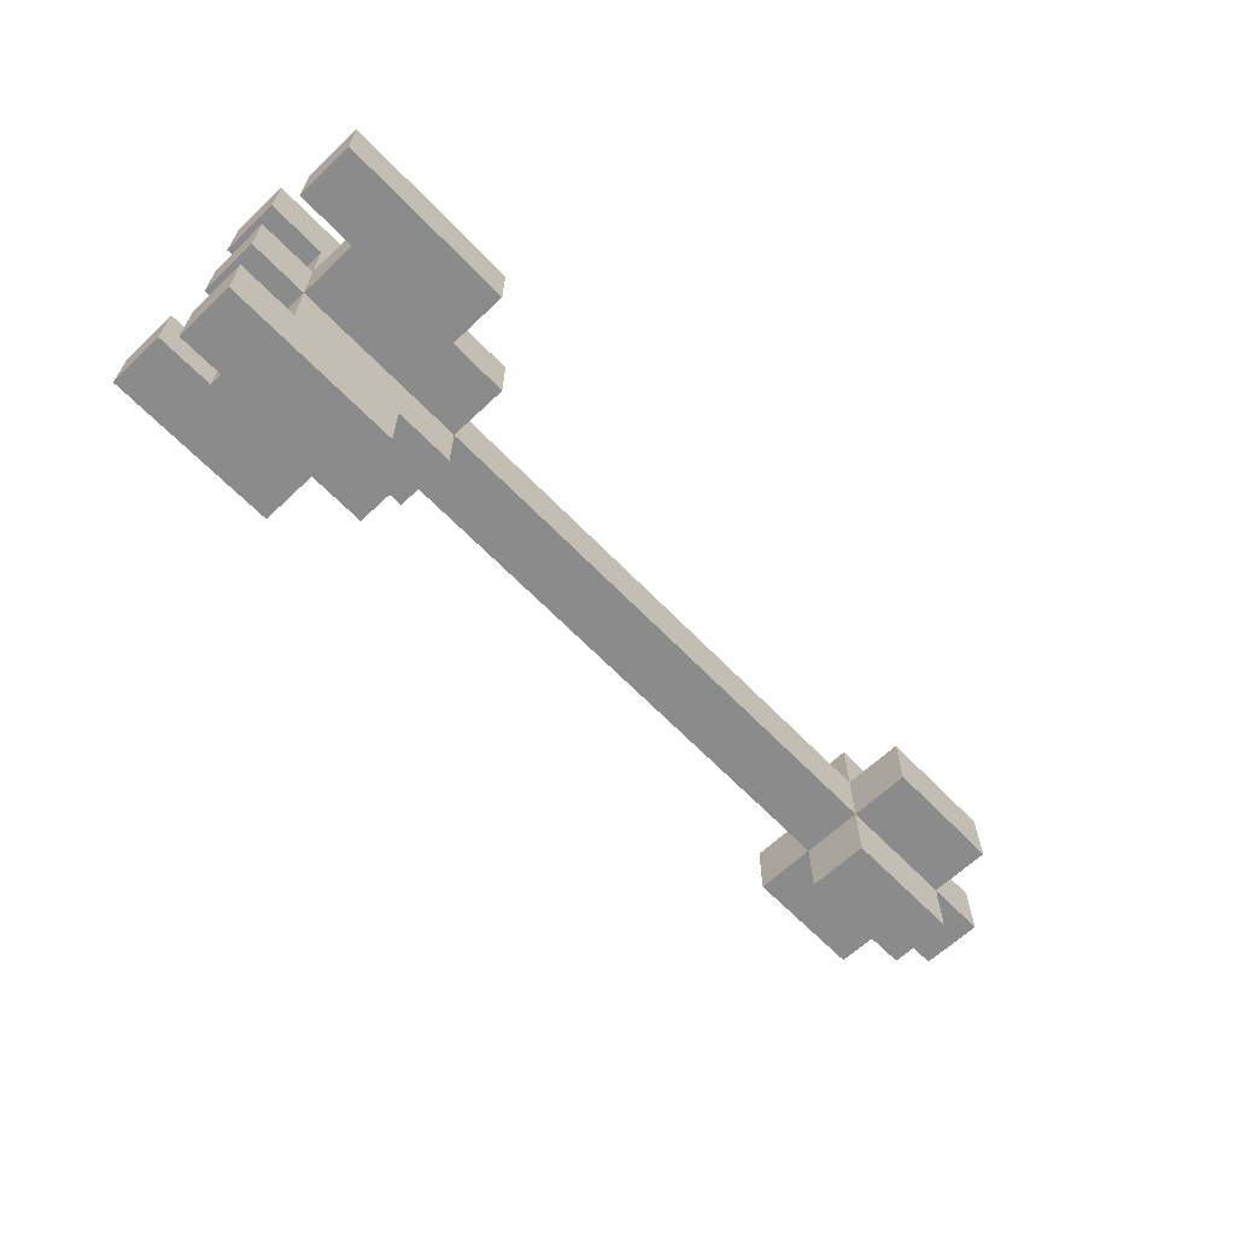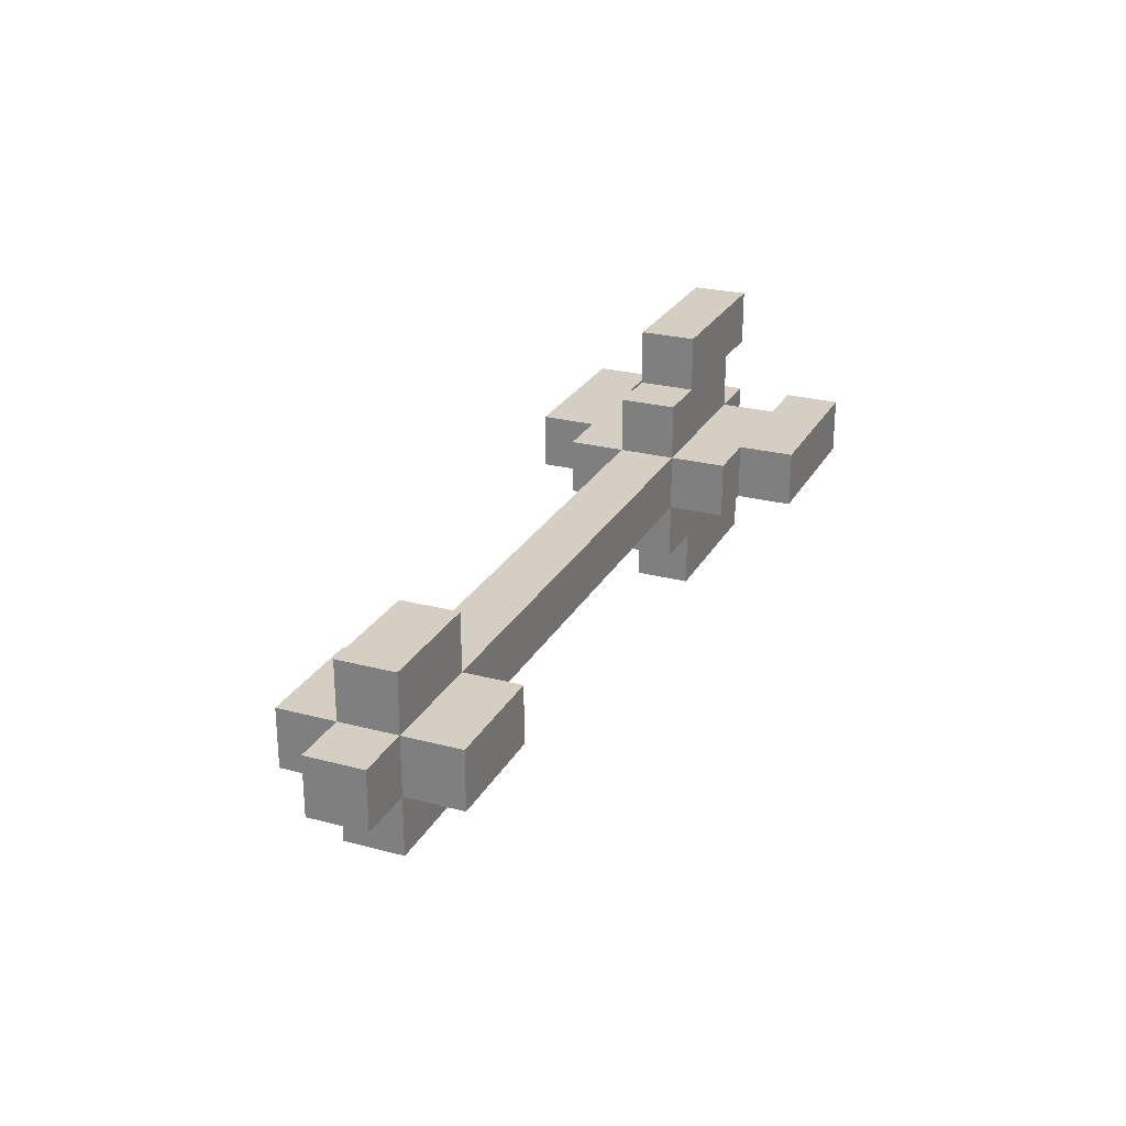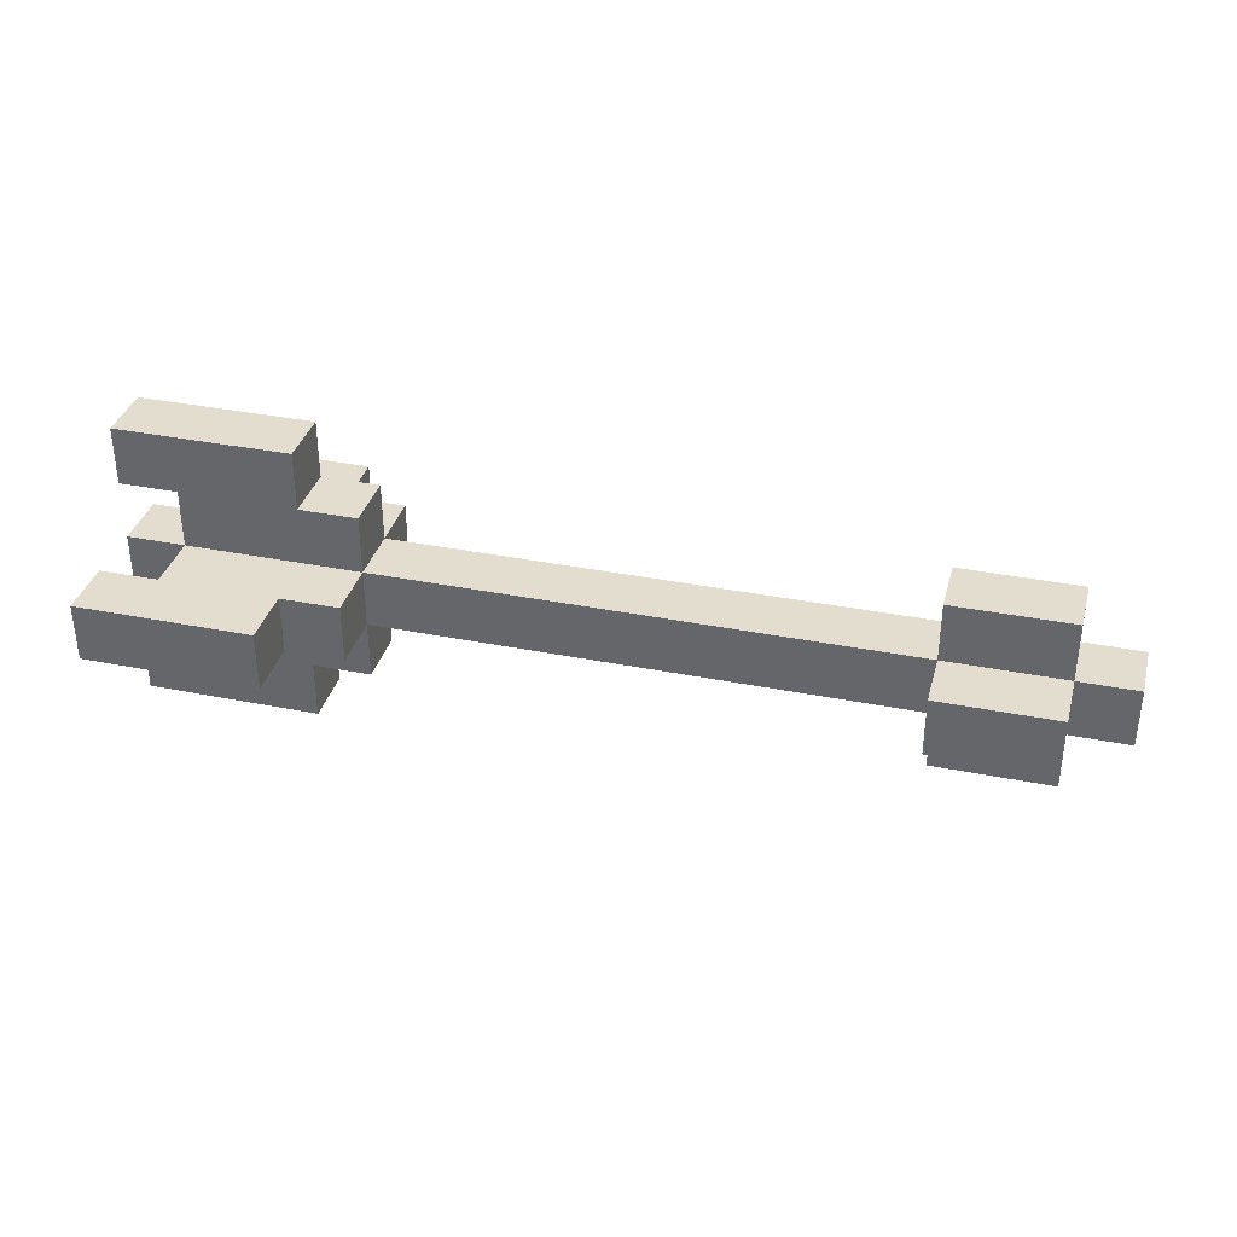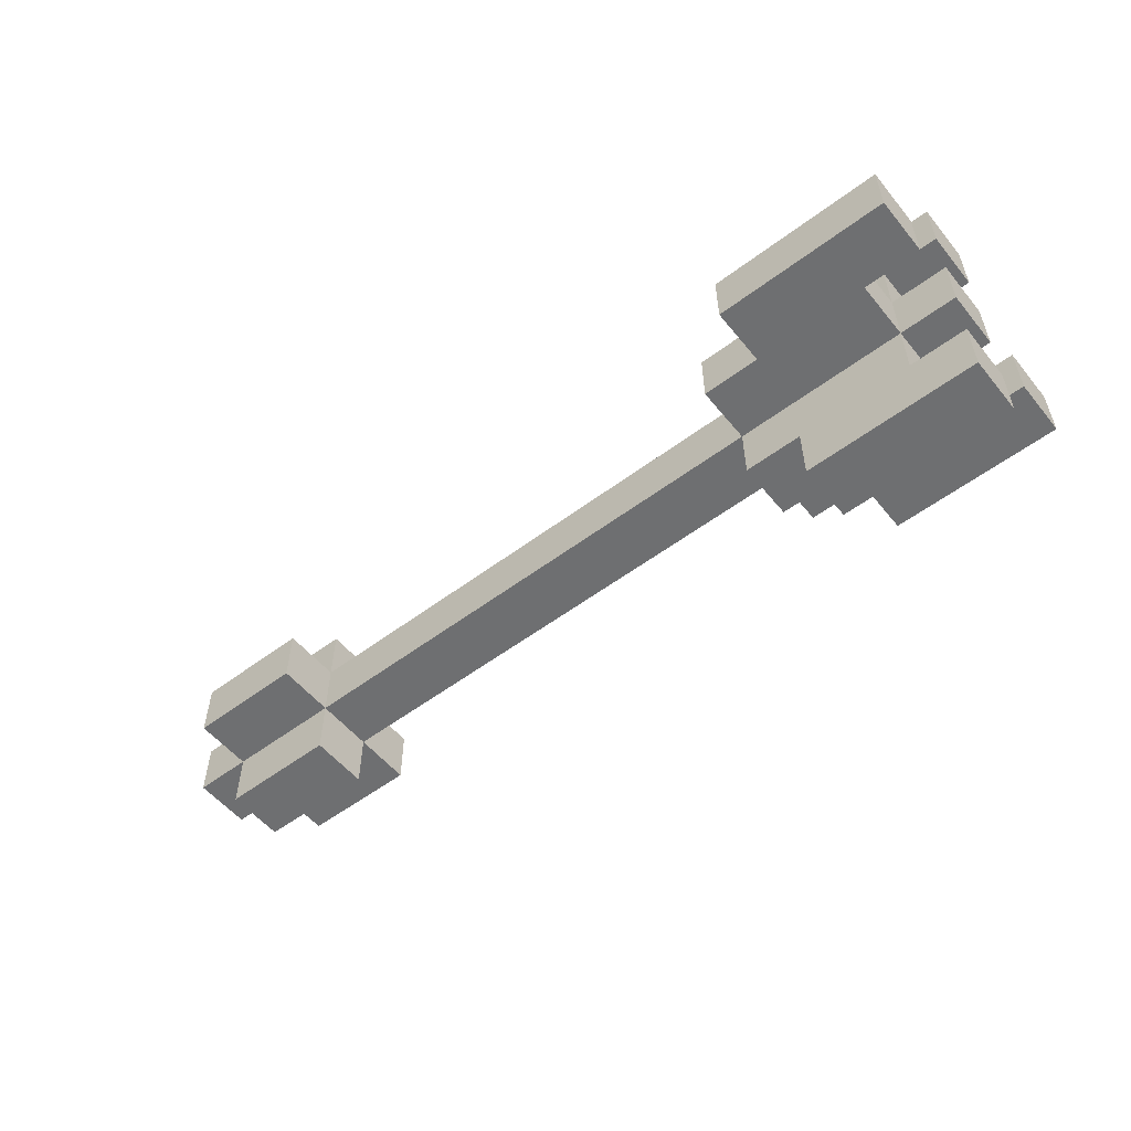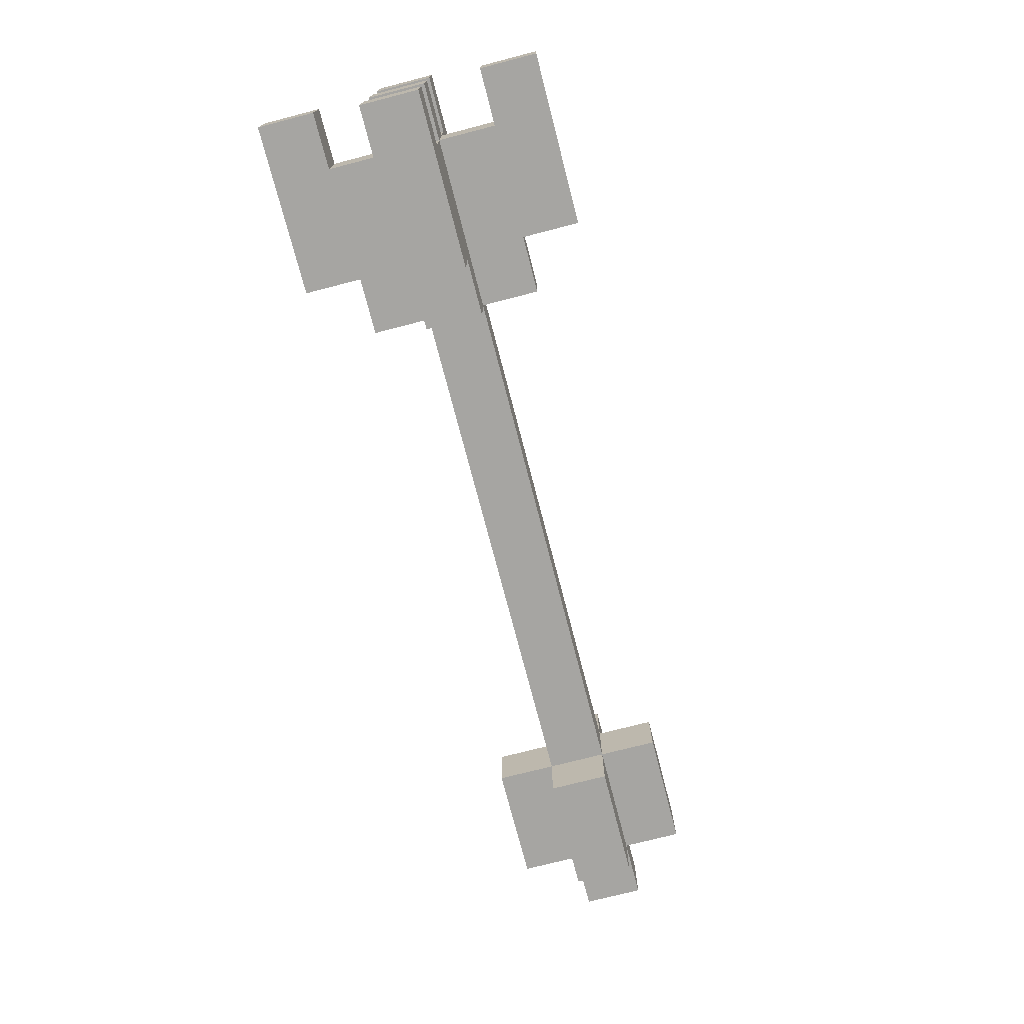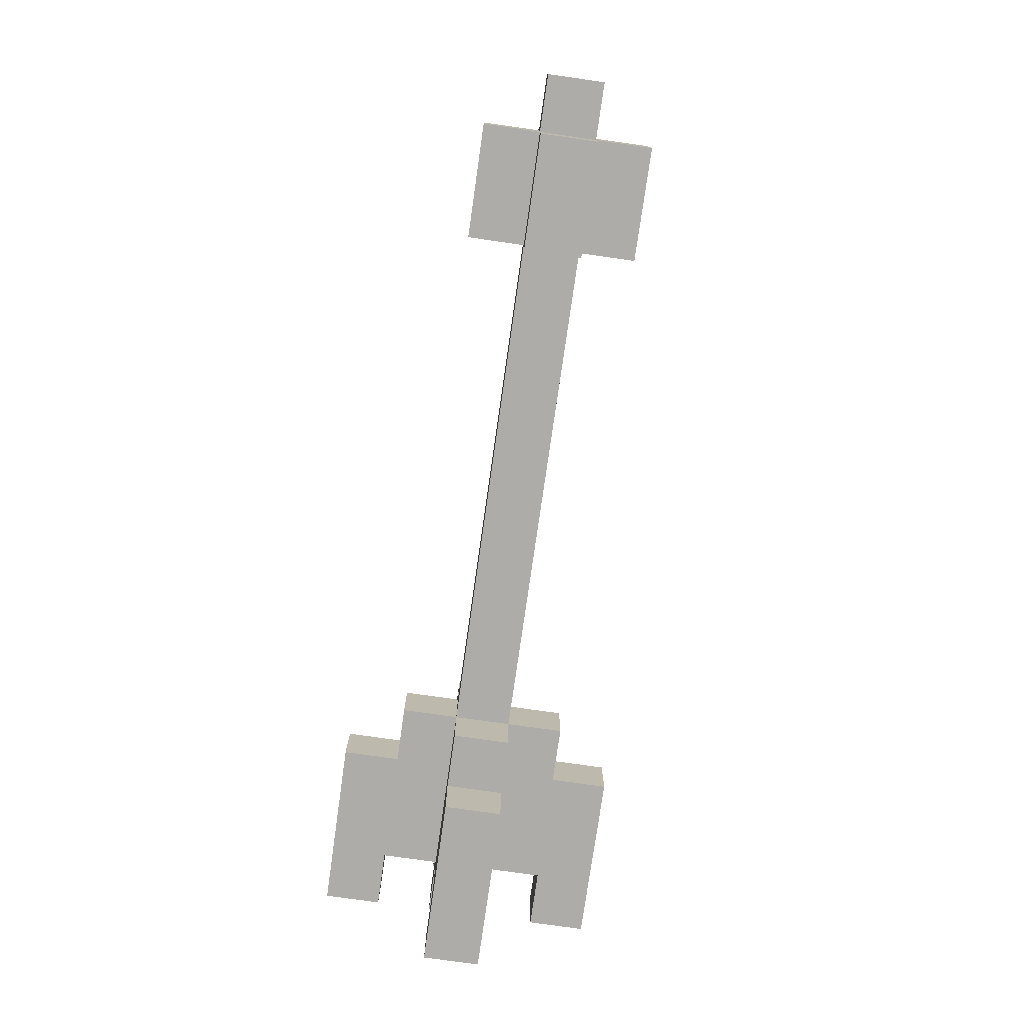
<metadata>
{"format":"obj","ext":"obj","renderer":"f3d","projection":"perspective","resolution":1024,"background":"white","views":[{"elev":-63.8,"azim":-46.3,"up":"+Z"},{"elev":25.5,"azim":113.0,"up":"+Y"},{"elev":35.5,"azim":14.8,"up":"+Y"},{"elev":-54.6,"azim":-141.5,"up":"+Z"},{"elev":-73.7,"azim":-75.5,"up":"+Z"},{"elev":-76.6,"azim":81.9,"up":"+Z"}]}
</metadata>
<code>
v -1 -0.0625 -0.3125
v -1 -0.0625 0.1875
v -0.5 -0.0625 0.1875
v -0.75 -0.0625 -0.3125
v 1 -0.0625 -0.0625
v 0 -0.0625 -0.0625
v -1 -0.0625 -0.0625
v -0.75 -0.0625 0.1875
v -0.5 -0.0625 -0.0625
v 0.75 -0.0625 0.1875
v 0.5 -0.0625 -0.0625
v 0.25 -0.0625 -0.0625
v -0.25 -0.0625 -0.0625
v -0.875 -0.0625 -0.3125
v -1 -0.0625 0.0625
v -0.625 -0.0625 0.1875
v -0.5 -0.0625 -0.1875
v 0.875 -0.0625 0.1875
v -0.625 -0.0625 -0.3125
v 1 -0.0625 0.0625
v -1 -0.0625 0.3125
v 0 -0.0625 0.0625
v -1 -0.0625 -0.1875
v -0.875 -0.0625 0.1875
v -0.5 -0.0625 0.0625
v 0.625 -0.0625 0.1875
v 0.5 -0.0625 0.0625
v 0.375 -0.0625 -0.0625
v 0.125 -0.0625 -0.0625
v 0.25 -0.0625 0.0625
v 0.625 -0.0625 -0.0625
v 0.75 -0.0625 -0.1875
v -0.75 -0.0625 0.3125
v -0.75 -0.0625 -0.1875
v -0.75 -0.0625 0.0625
v -0.125 -0.0625 -0.0625
v -0.375 -0.0625 -0.0625
v -0.25 -0.0625 0.0625
v -0.375 -0.0625 0.0625
v -0.875 -0.0625 0.0625
v -0.875 -0.0625 -0.1875
v -0.625 -0.0625 -0.1875
v -0.875 -0.0625 0.3125
v -0.625 -0.0625 0.3125
v 0.625 -0.0625 -0.1875
v 0.875 -0.0625 -0.1875
v 0.125 -0.0625 0.0625
v 0.375 -0.0625 0.0625
v 0.875 -0.0625 0.0625
v -0.625 -0.0625 0.0625
v -0.125 -0.0625 0.0625
v -0.875 0.0625 -0.3125
v -1 0.0625 -0.3125
v -0.625 0.0625 0.1875
v -0.5 0.0625 0.1875
v -0.625 0.0625 -0.3125
v -0.75 0.0625 -0.3125
v 1 0.0625 0.0625
v 1 0.0625 -0.0625
v 0 0.0625 0.0625
v 0 0.0625 -0.0625
v -0.875 0.0625 0.1875
v -0.75 0.0625 0.1875
v -0.5 0.0625 -0.0625
v 0.625 0.0625 0.1875
v 0.75 0.0625 0.1875
v 0.5 0.0625 0.0625
v 0.5 0.0625 -0.0625
v 0.375 0.0625 -0.0625
v 0.125 0.0625 -0.0625
v 0.25 0.0625 -0.0625
v 0.25 0.0625 0.0625
v 0.75 0.0625 -0.0625
v 0.75 0.0625 0.0625
v -0.75 0.0625 0.3125
v -0.75 0.0625 -0.0625
v -0.75 0.0625 -0.1875
v -0.125 0.0625 -0.0625
v -0.375 0.0625 -0.0625
v -0.25 0.0625 -0.0625
v -0.25 0.0625 0.0625
v -1 0.0625 -0.0625
v -1 0.0625 0.0625
v -0.5 0.0625 -0.1875
v 0.875 0.0625 0.1875
v -1 0.0625 0.1875
v -1 0.0625 0.3125
v -1 0.0625 -0.1875
v 0.75 0.0625 -0.1875
v -0.375 0.0625 0.0625
v -0.875 0.0625 0.0625
v -0.875 0.0625 -0.1875
v -0.625 0.0625 -0.1875
v -0.875 0.0625 0.3125
v -0.625 0.0625 0.3125
v 0.625 0.0625 -0.1875
v 0.875 0.0625 -0.1875
v 0.125 0.0625 0.0625
v 0.375 0.0625 0.0625
v -0.625 0.0625 0.0625
v -0.125 0.0625 0.0625
v -1 0.3125 -0.0625
v -1 -0.1875 -0.0625
v -0.5 -0.1875 -0.0625
v -0.75 0.3125 -0.0625
v -0.75 -0.1875 -0.0625
v 0.75 -0.1875 -0.0625
v -0.875 0.3125 -0.0625
v -0.625 -0.1875 -0.0625
v -0.5 0.1875 -0.0625
v 0.875 -0.1875 -0.0625
v -0.625 0.3125 -0.0625
v -1 -0.3125 -0.0625
v -1 0.1875 -0.0625
v -0.875 -0.1875 -0.0625
v 0.625 -0.1875 -0.0625
v 0.875 0.0625 -0.0625
v 0.625 0.0625 -0.0625
v 0.75 0.1875 -0.0625
v 0.75 -0.0625 -0.0625
v -0.75 -0.3125 -0.0625
v -0.625 0.0625 -0.0625
v -0.875 0.0625 -0.0625
v -0.75 0.1875 -0.0625
v -0.75 -0.0625 -0.0625
v -0.875 -0.0625 -0.0625
v -0.875 0.1875 -0.0625
v -0.625 0.1875 -0.0625
v -0.875 -0.3125 -0.0625
v -0.625 -0.3125 -0.0625
v 0.625 0.1875 -0.0625
v 0.875 0.1875 -0.0625
v 0.875 -0.0625 -0.0625
v -0.625 -0.0625 -0.0625
v -0.875 0.3125 0.0625
v -1 0.3125 0.0625
v -0.625 -0.1875 0.0625
v -0.5 -0.1875 0.0625
v -0.625 0.3125 0.0625
v -0.75 0.3125 0.0625
v -0.875 -0.1875 0.0625
v -0.75 -0.1875 0.0625
v -0.5 0.0625 0.0625
v 0.625 -0.1875 0.0625
v 0.75 -0.1875 0.0625
v 0.875 0.0625 0.0625
v 0.625 0.0625 0.0625
v 0.75 -0.0625 0.0625
v -0.75 -0.3125 0.0625
v -0.75 0.0625 0.0625
v -0.75 0.1875 0.0625
v -0.5 0.1875 0.0625
v 0.875 -0.1875 0.0625
v -1 -0.1875 0.0625
v -1 -0.3125 0.0625
v -1 0.1875 0.0625
v 0.75 0.1875 0.0625
v -0.875 0.1875 0.0625
v -0.625 0.1875 0.0625
v -0.875 -0.3125 0.0625
v -0.625 -0.3125 0.0625
v 0.625 -0.0625 0.0625
v 0.625 0.1875 0.0625
v 0.875 0.1875 0.0625
f 50 25 3 16
f 45 32 120 31
f 162 148 10 26
f 42 17 9 134
f 41 34 125 126
f 40 35 8 24
f 37 13 38 39
f 9 37 39 25
f 127 124 76 123
f 7 126 40 15
f 14 4 34 41
f 1 14 41 23
f 4 19 42 34
f 34 42 134 125
f 24 8 33 43
f 2 24 43 21
f 8 16 44 33
f 128 110 64 122
f 11 31 162 27
f 32 46 133 120
f 29 12 30 47
f 6 29 47 22
f 28 11 27 48
f 12 28 48 30
f 133 5 20 49
f 31 120 107 116
f 148 49 18 10
f 131 119 73 118
f 134 9 104 109
f 35 50 16 8
f 36 6 22 51
f 13 36 51 38
f 100 54 55 143
f 96 118 73 89
f 147 65 66 74
f 93 122 64 84
f 92 123 76 77
f 91 62 63 150
f 79 90 81 80
f 64 143 90 79
f 124 128 122 76
f 82 83 91 123
f 52 92 77 57
f 53 88 92 52
f 57 77 93 56
f 77 76 122 93
f 62 94 75 63
f 86 87 94 62
f 63 75 95 54
f 105 112 128 124
f 68 67 147 118
f 89 73 117 97
f 70 98 72 71
f 61 60 98 70
f 69 99 67 68
f 71 72 99 69
f 117 146 58 59
f 102 108 127 114
f 74 66 85 146
f 108 105 124 127
f 126 125 106 115
f 150 63 54 100
f 78 101 60 61
f 80 81 101 78
f 21 43 94 87
f 38 51 101 81
f 6 36 78 61
f 26 10 66 65
f 13 37 79 80
f 15 40 91 83
f 48 27 67 99
f 31 11 68 118
f 33 44 95 75
f 30 48 99 72
f 11 28 69 68
f 44 16 54 95
f 4 14 52 57
f 40 24 62 91
f 12 29 70 71
f 7 15 83 82
f 49 20 58 146
f 27 162 147 67
f 23 41 92 88
f 5 133 117 59
f 126 7 82 123
f 9 17 84 64
f 162 26 65 147
f 14 1 53 52
f 10 18 85 66
f 41 126 123 92
f 18 49 146 85
f 32 45 96 89
f 16 3 55 54
f 2 21 87 86
f 17 42 93 84
f 36 13 80 78
f 45 31 118 96
f 19 4 57 56
f 1 23 88 53
f 37 9 64 79
f 46 32 89 97
f 20 5 59 58
f 24 2 86 62
f 42 19 56 93
f 39 38 81 90
f 133 46 97 117
f 3 25 143 55
f 25 39 90 143
f 47 30 72 98
f 28 12 71 69
f 43 33 75 94
f 51 22 60 101
f 22 47 98 60
f 29 6 61 70
f 115 106 121 129
f 103 115 129 113
f 106 109 130 121
f 119 132 117 73
f 120 133 111 107
f 125 134 109 106
f 50 137 138 25
f 163 147 74 157
f 162 144 145 148
f 159 100 143 152
f 158 91 150 151
f 40 141 142 35
f 135 158 151 140
f 136 156 158 135
f 140 151 159 139
f 151 150 100 159
f 141 160 149 142
f 154 155 160 141
f 142 149 161 137
f 157 74 146 164
f 148 145 153 49
f 35 142 137 50
f 113 129 160 155
f 116 107 145 144
f 121 130 161 149
f 130 109 137 161
f 105 108 135 140
f 126 115 141 40
f 114 127 158 156
f 64 110 152 143
f 31 116 144 162
f 108 102 136 135
f 107 111 153 145
f 127 123 91 158
f 111 133 49 153
f 119 131 163 157
f 109 104 138 137
f 103 113 155 154
f 110 128 159 152
f 131 118 147 163
f 112 105 140 139
f 102 114 156 136
f 132 119 157 164
f 115 103 154 141
f 128 112 139 159
f 117 132 164 146
f 104 9 25 138
f 129 121 149 160

</code>
